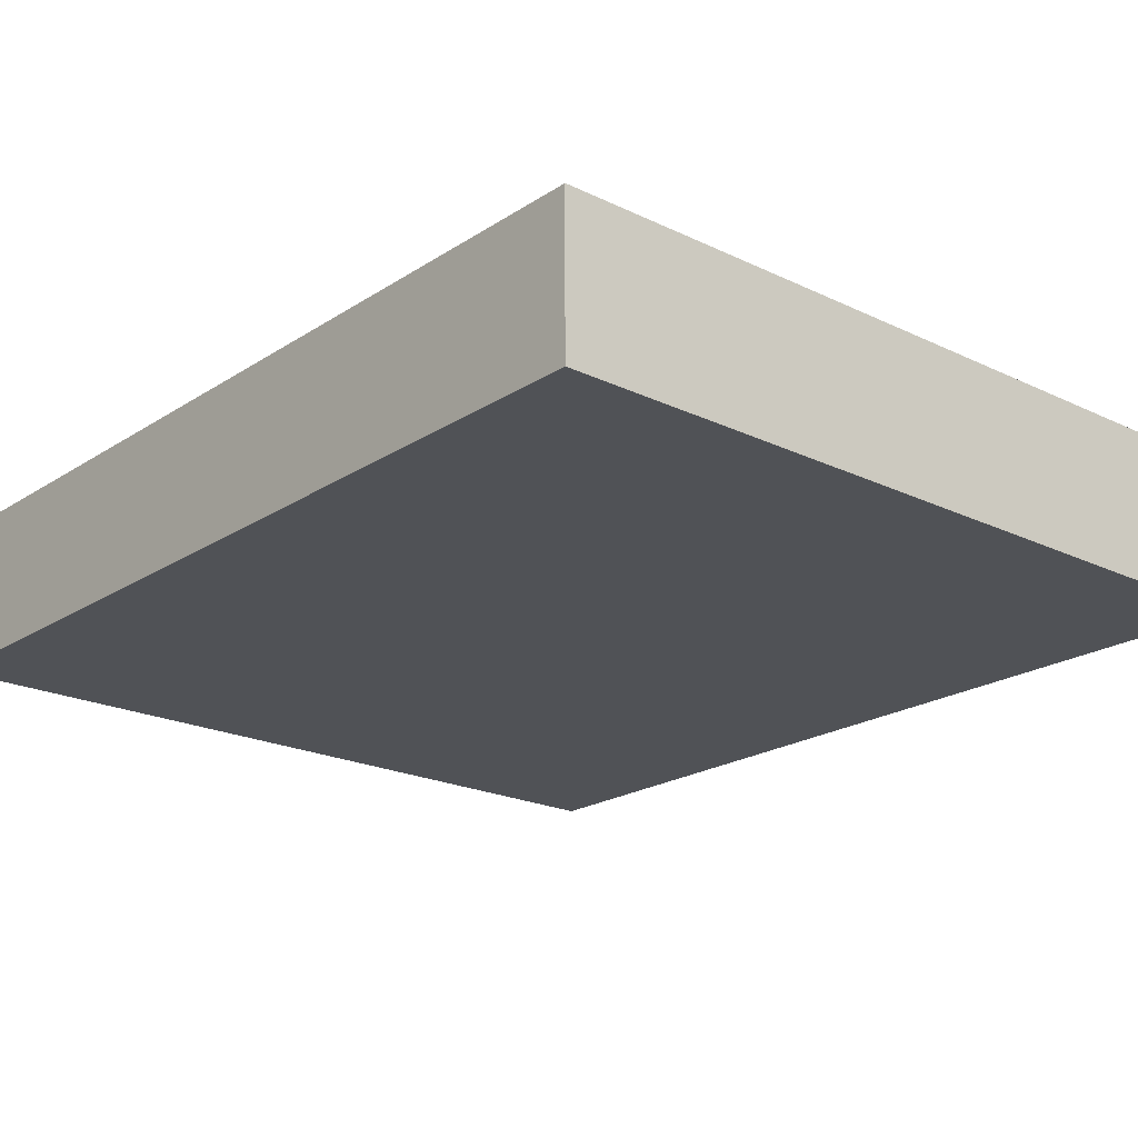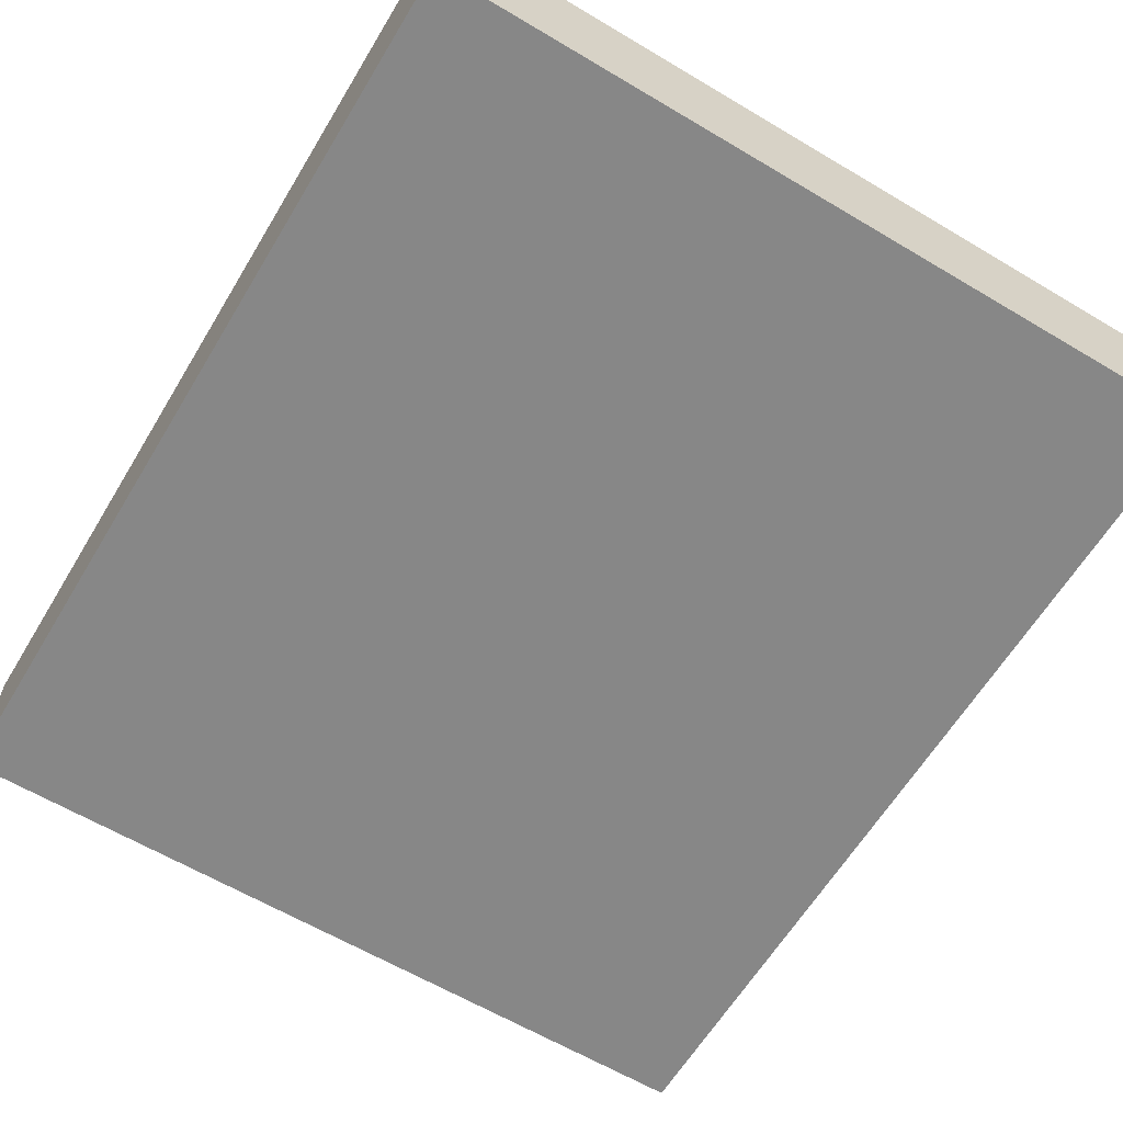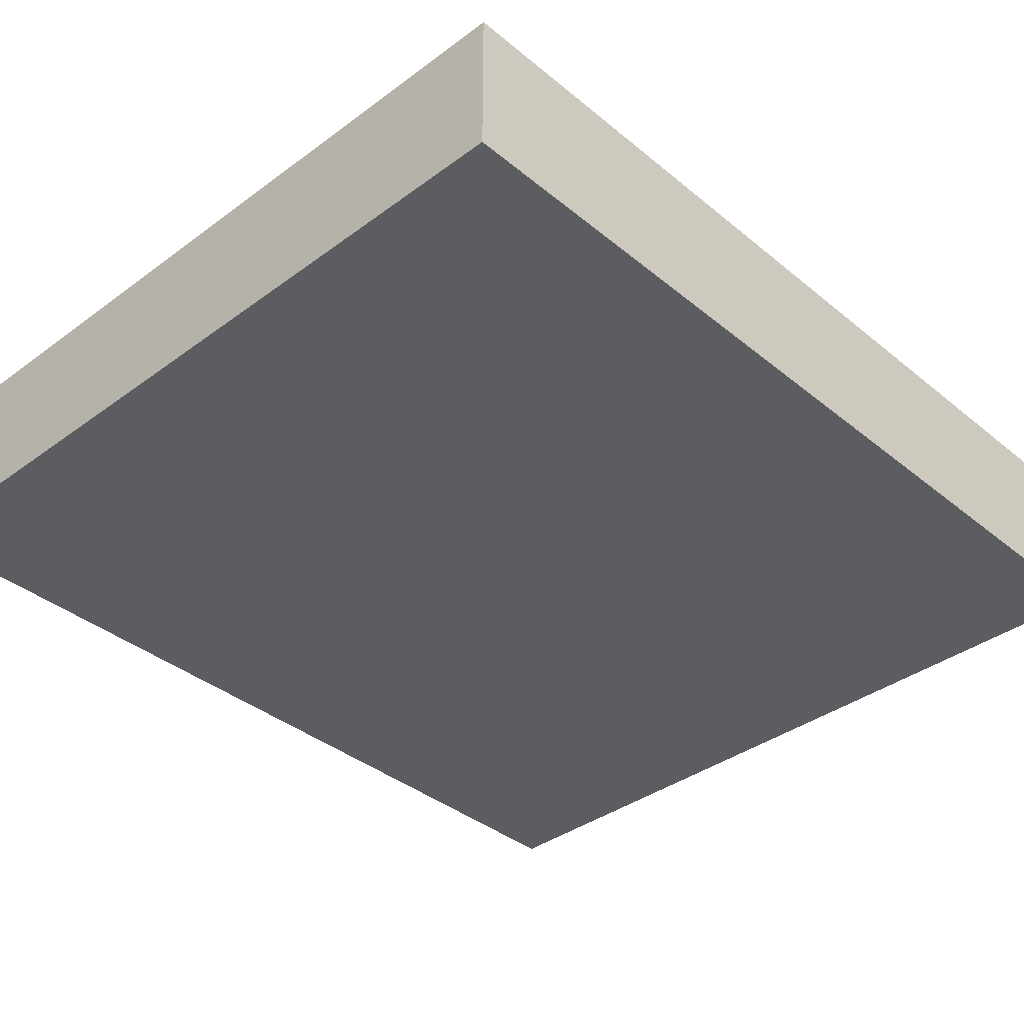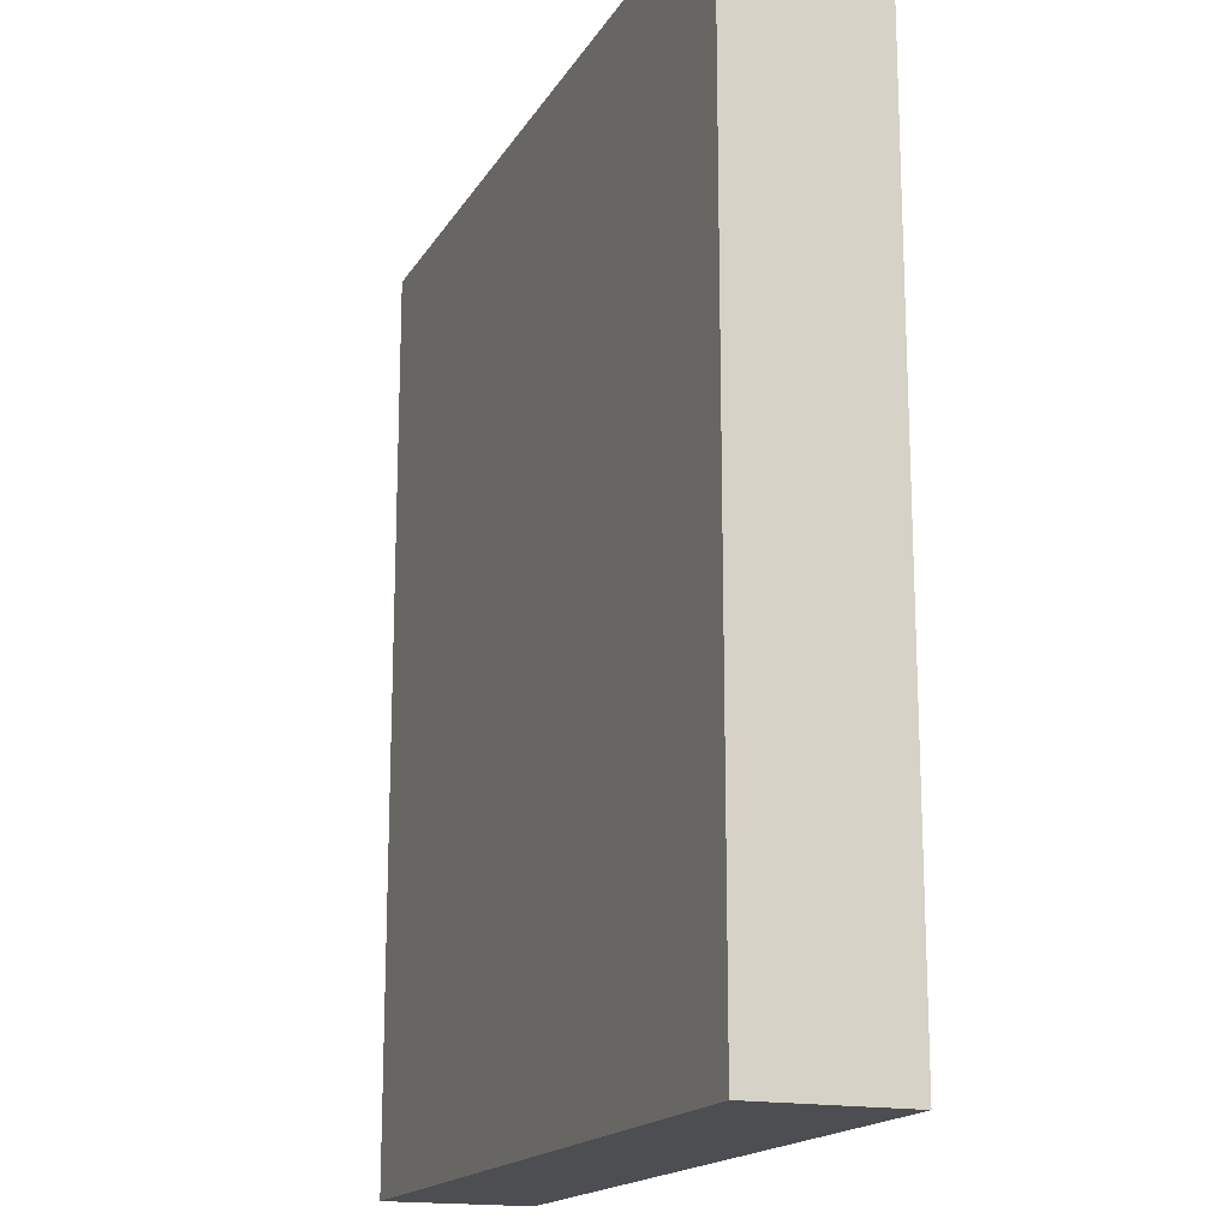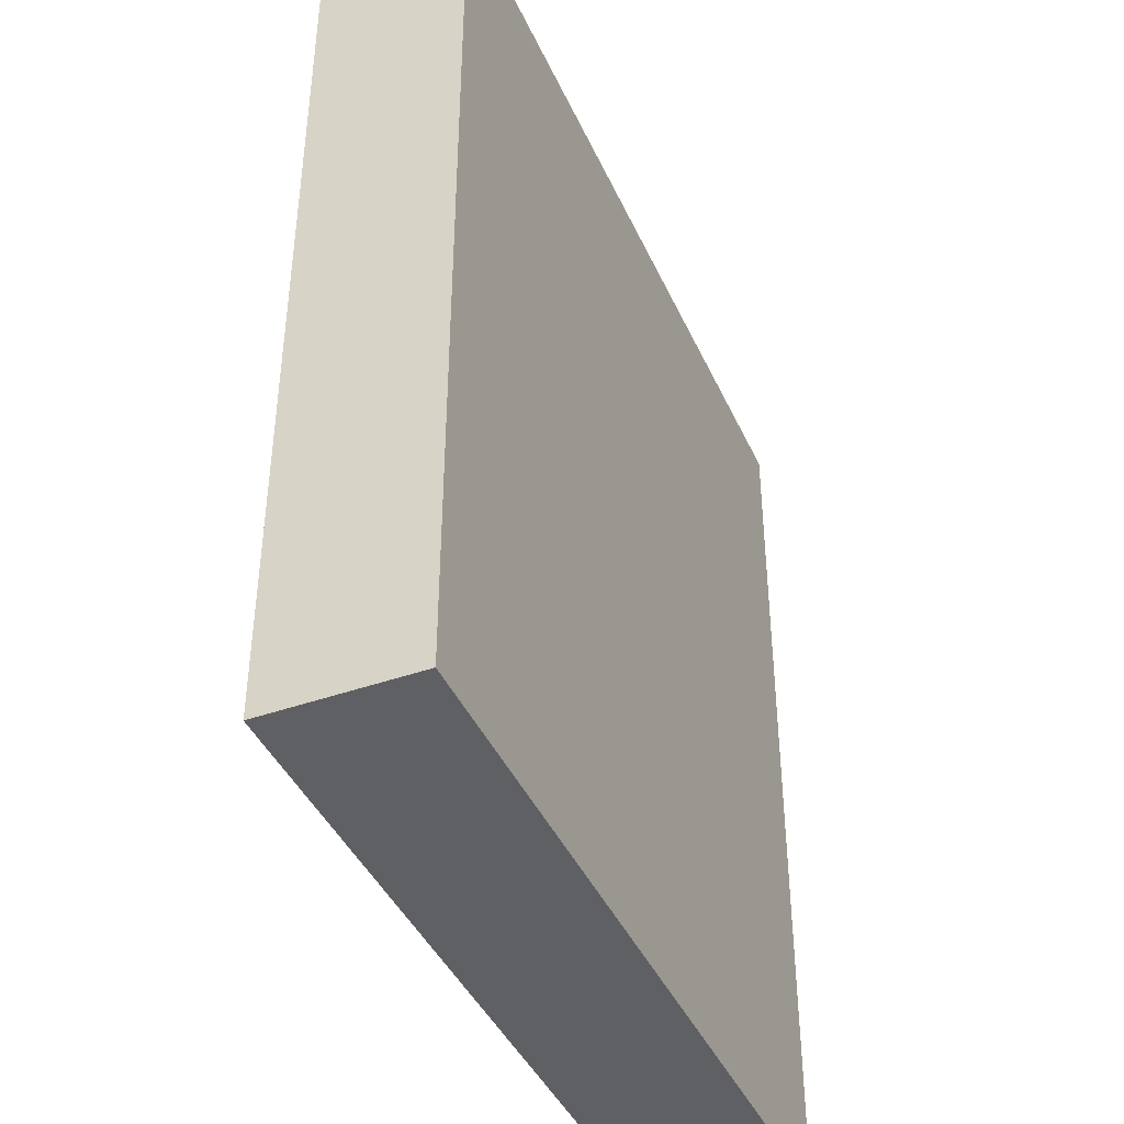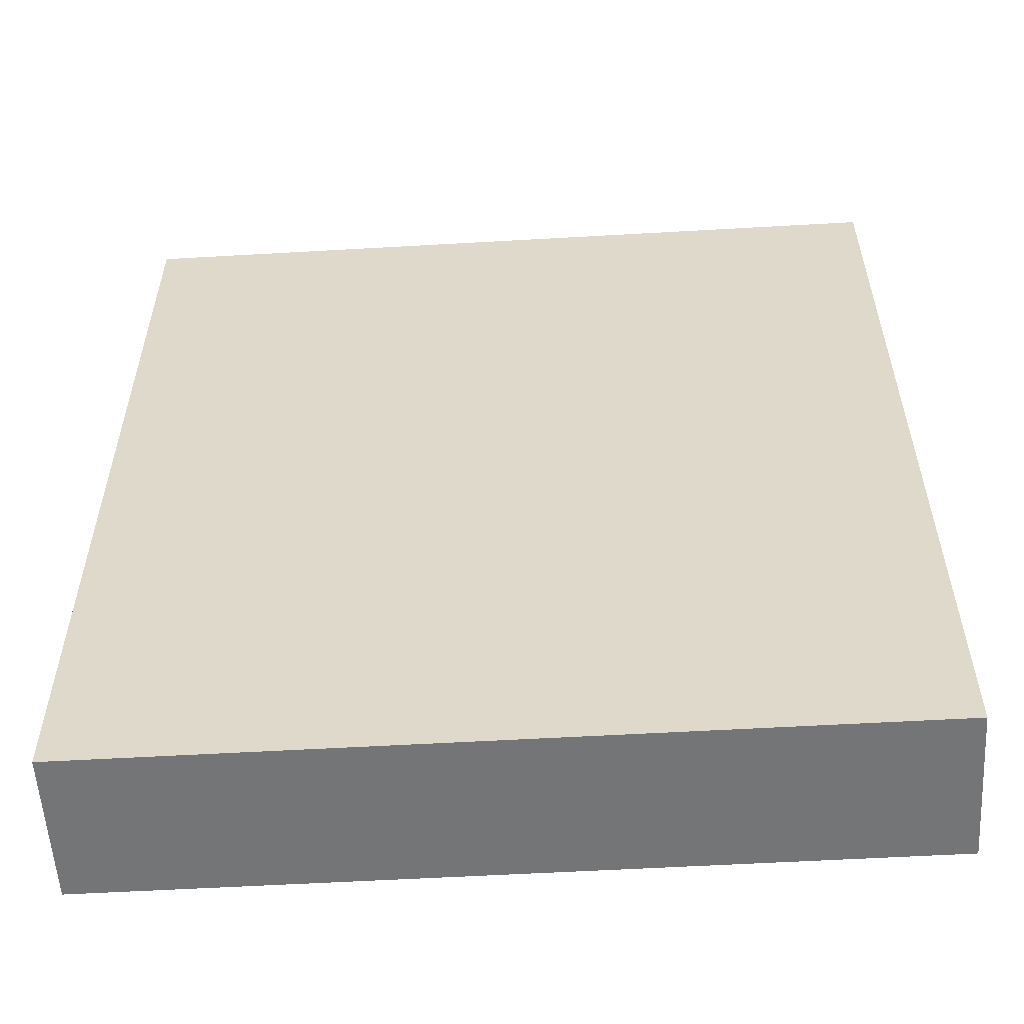
<metadata>
{"format":"obj","ext":"obj","renderer":"f3d","projection":"perspective","resolution":1024,"background":"white","views":[{"elev":-20.9,"azim":-40.9,"up":"+Y"},{"elev":-62.4,"azim":-31.1,"up":"+Y"},{"elev":-37.2,"azim":43.5,"up":"+Y"},{"elev":-16.9,"azim":-111.3,"up":"+Z"},{"elev":-42.1,"azim":113.1,"up":"+Z"},{"elev":-56.4,"azim":3.5,"up":"+Z"}]}
</metadata>
<code>
g COL_FLR_Tier6Ramp07
v 0.001392 -1.339 4.34e-06
v -4.218e-06 7.523e-07 4.34e-06
v 7.124 0.007418 4.34e-06
v 7.125 -1.332 4.34e-06
v -4.218e-06 7.523e-07 4.34e-06
v -4.218e-06 7.523e-07 -8.146
v 7.124 0.007418 -8.146
v 7.124 0.007418 4.34e-06
v -4.218e-06 7.523e-07 -8.146
v 0.001392 -1.339 -8.146
v 7.125 -1.332 -8.146
v 7.124 0.007418 -8.146
v 0.001392 -1.339 -8.146
v 0.001392 -1.339 4.34e-06
v 7.125 -1.332 4.34e-06
v 7.125 -1.332 -8.146
v 7.125 -1.332 4.34e-06
v 7.124 0.007418 4.34e-06
v 7.124 0.007418 -8.146
v 7.125 -1.332 -8.146
v 0.001392 -1.339 -8.146
v -4.218e-06 7.523e-07 -8.146
v -4.218e-06 7.523e-07 4.34e-06
v 0.001392 -1.339 4.34e-06
g COL_FLR_Tier6Ramp07_0
f 3 2 1
f 4 3 1
f 7 6 5
f 8 7 5
f 11 10 9
f 12 11 9
f 15 14 13
f 16 15 13
f 19 18 17
f 20 19 17
f 23 22 21
f 24 23 21

</code>
